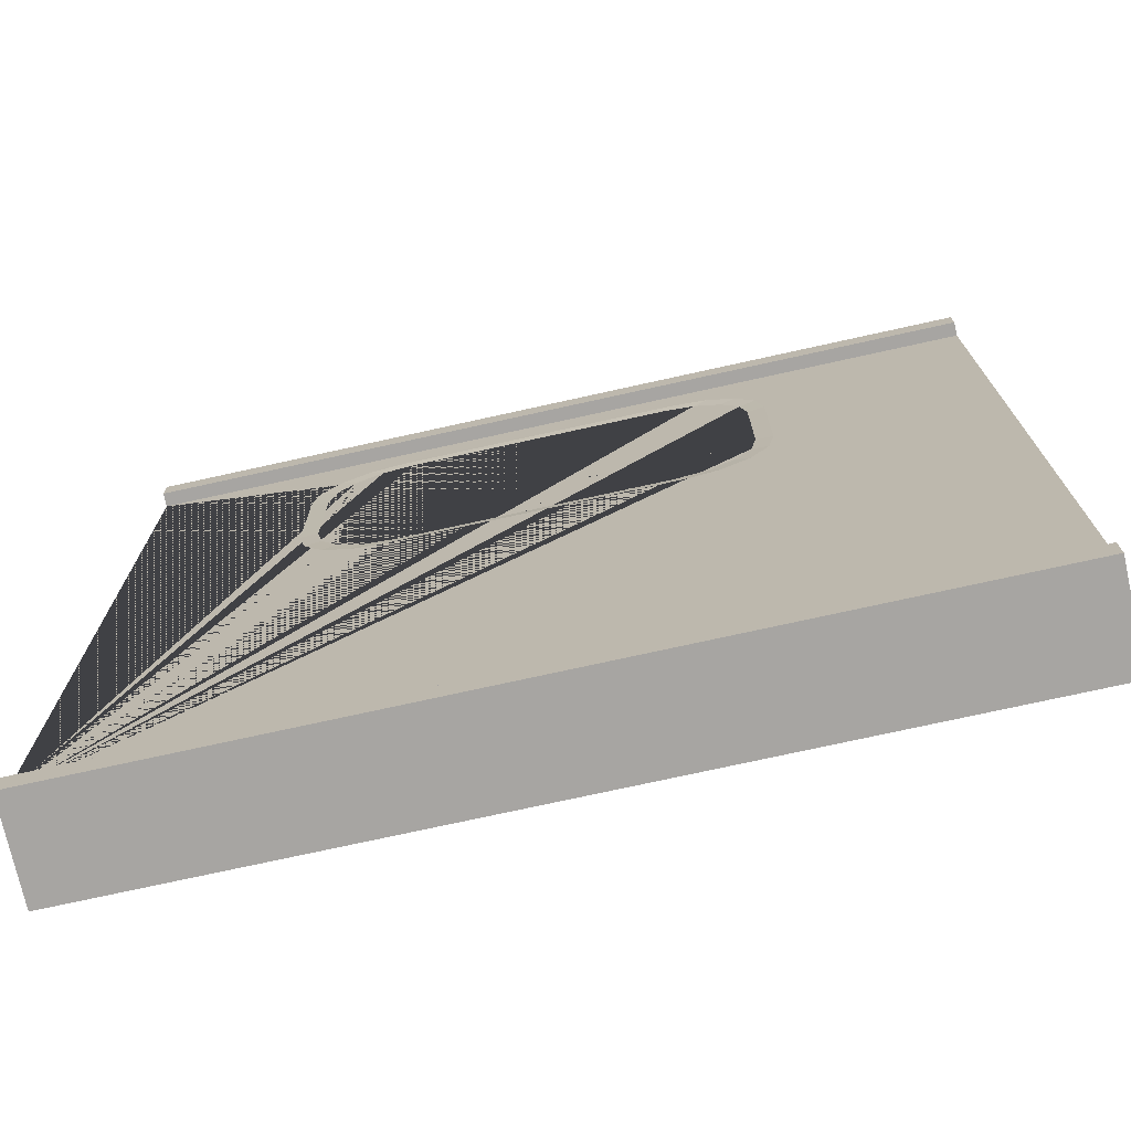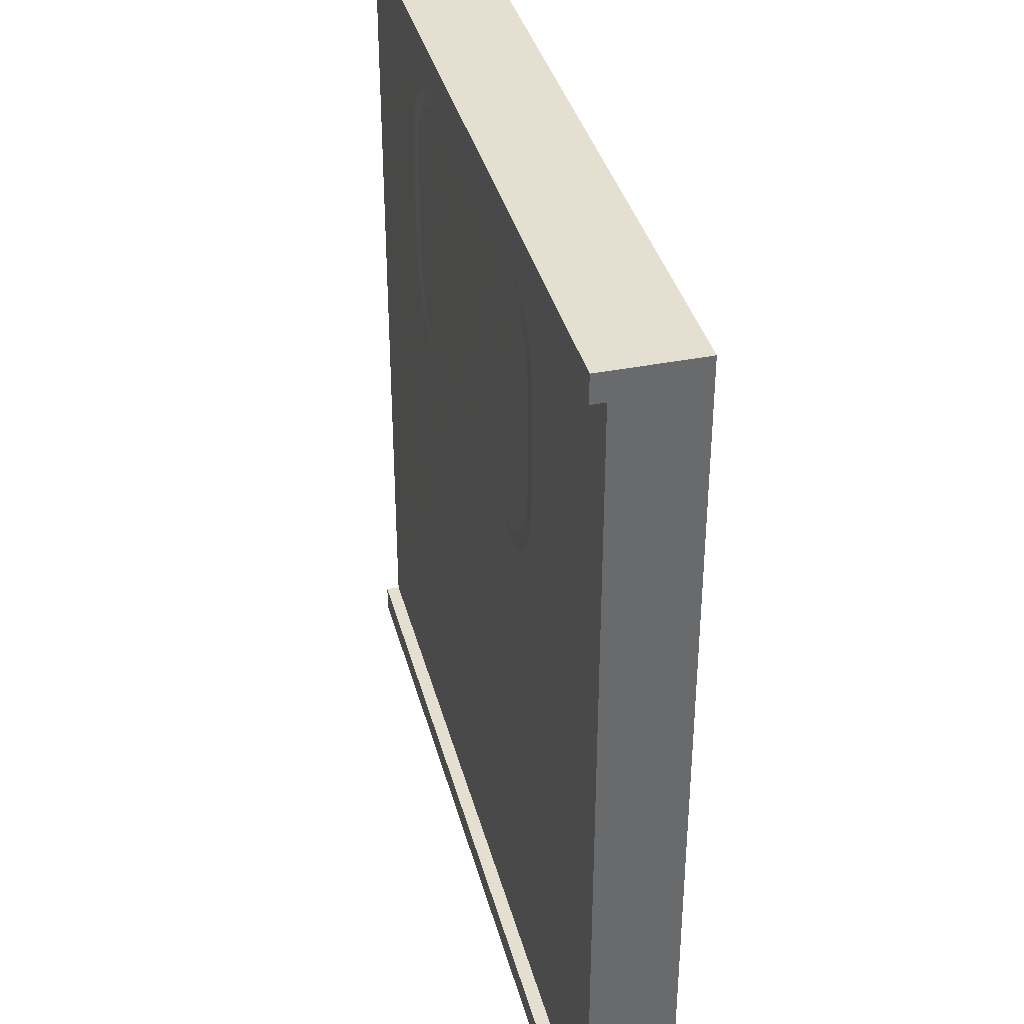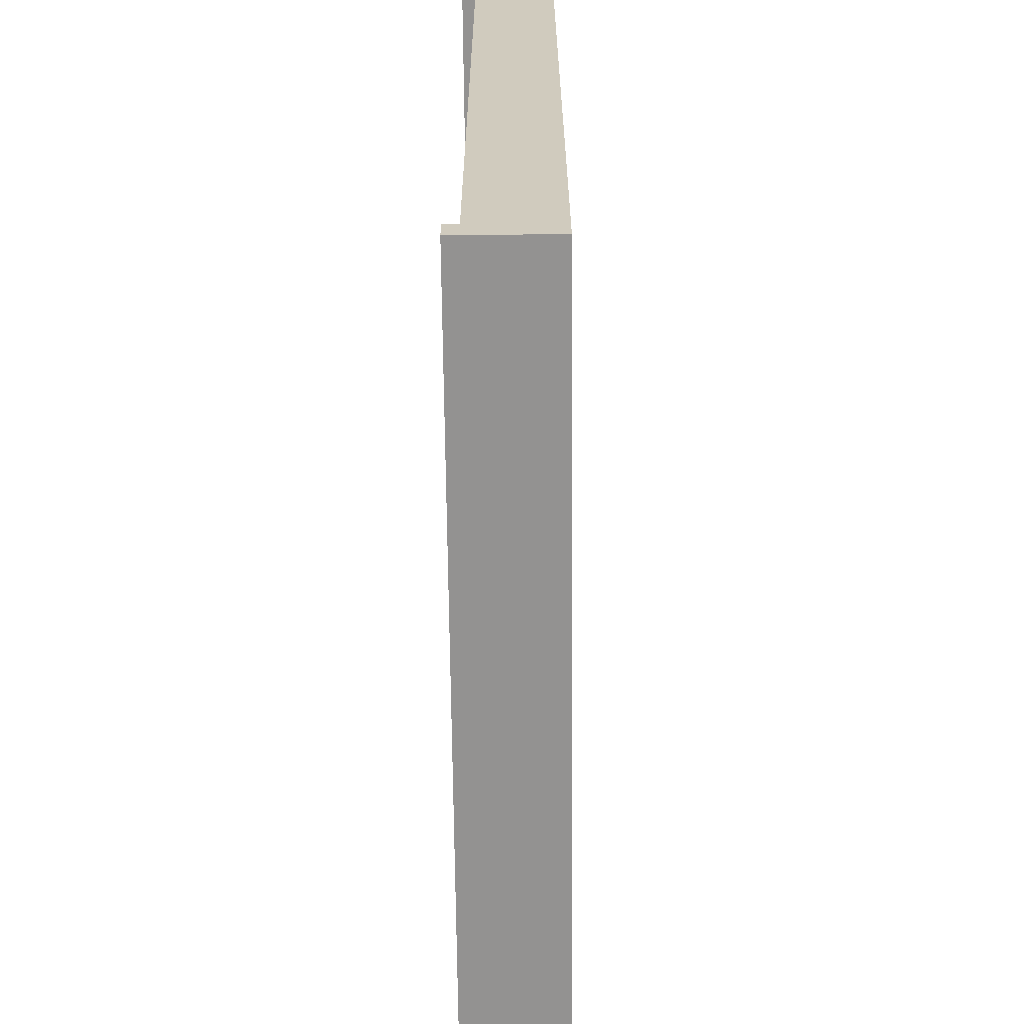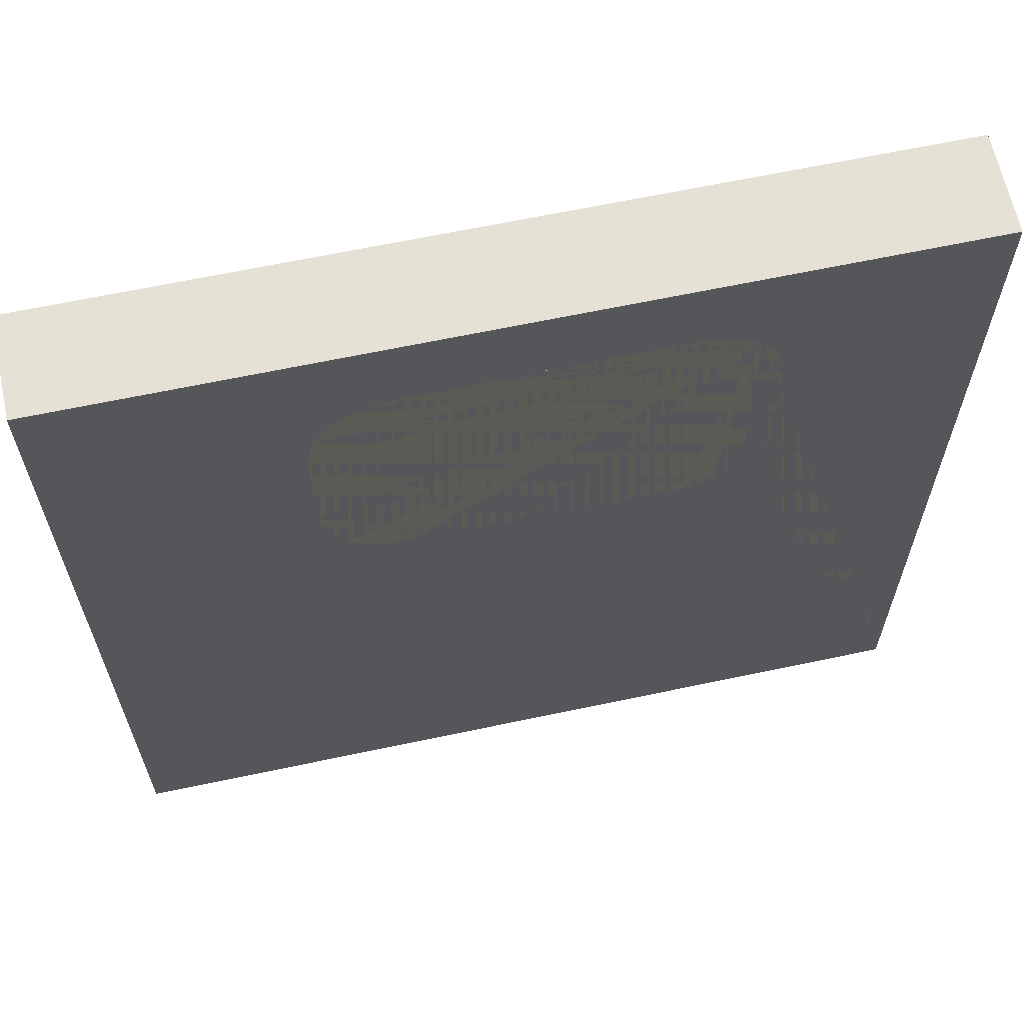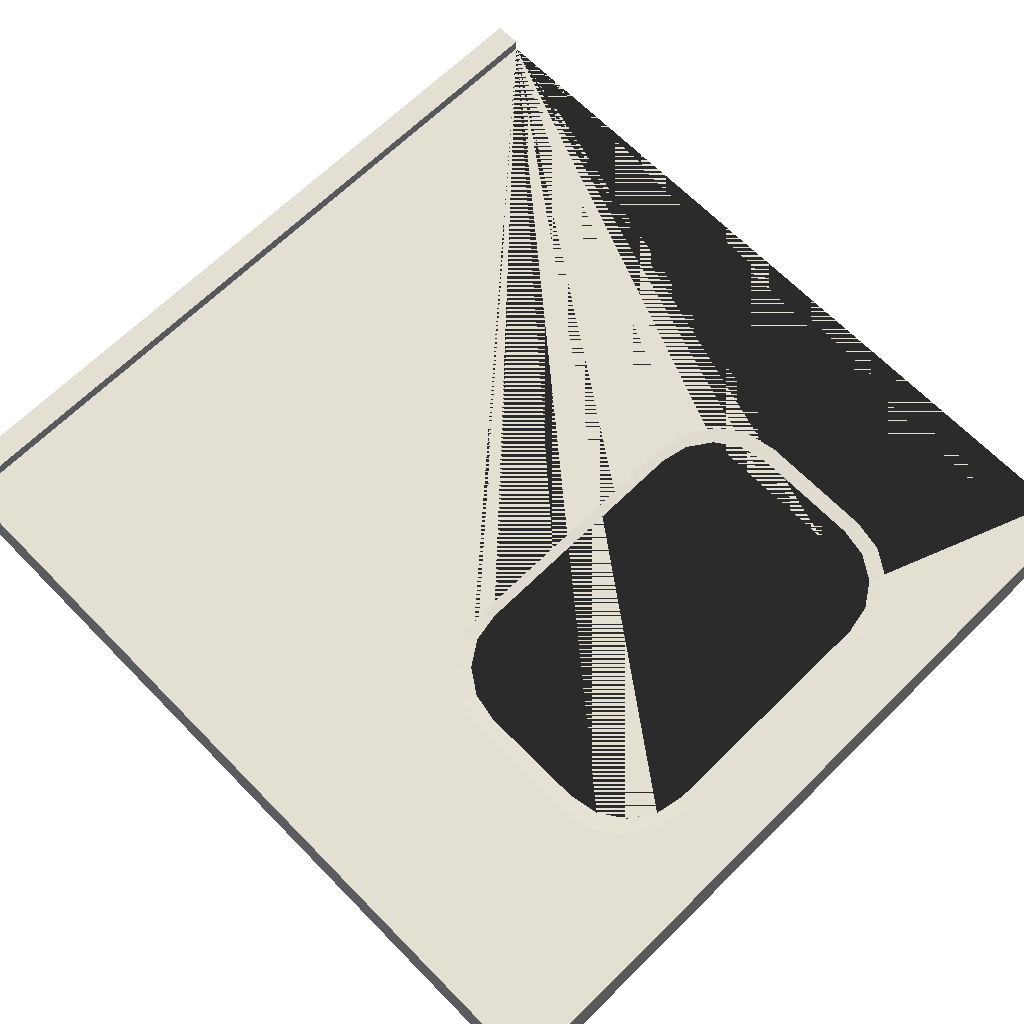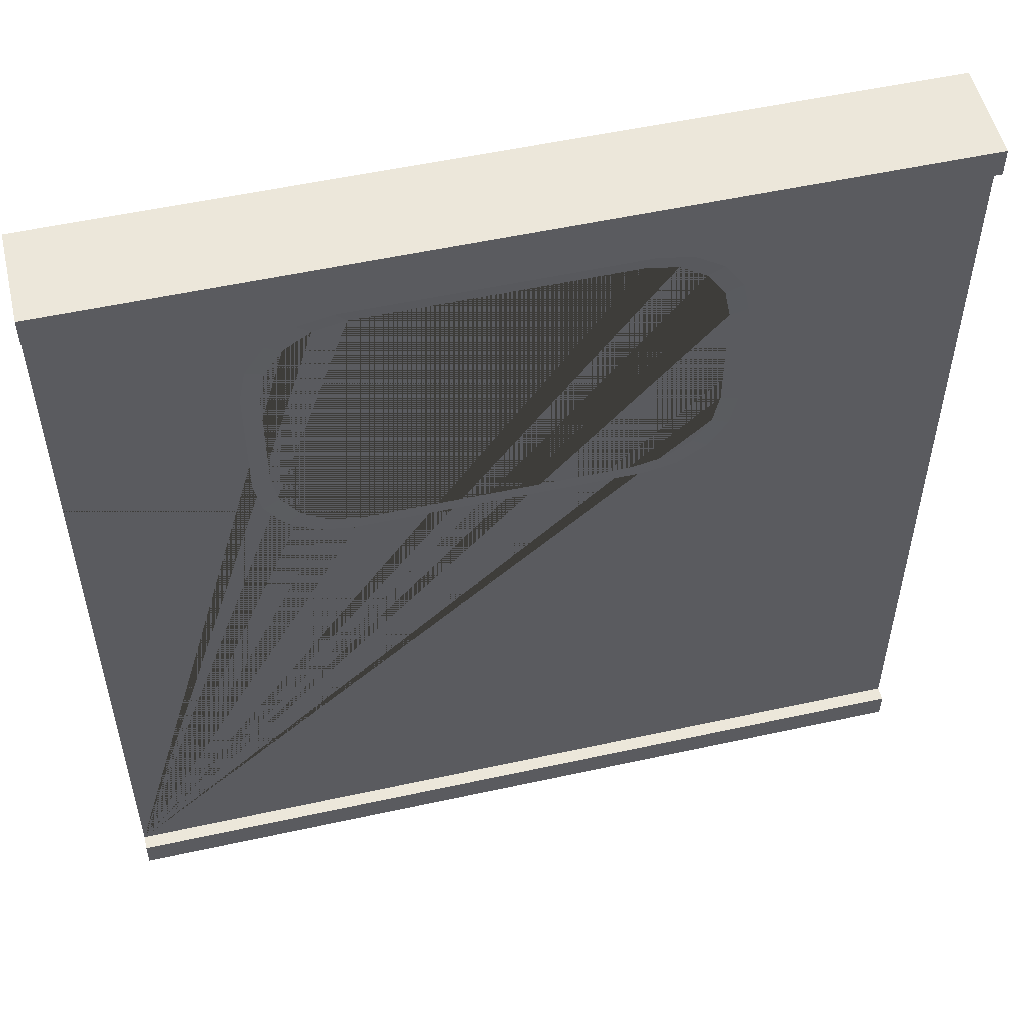
<metadata>
{"format":"obj","ext":"obj","renderer":"f3d","projection":"perspective","resolution":1024,"background":"white","views":[{"elev":-73.9,"azim":-167.5,"up":"+Z"},{"elev":37.4,"azim":-104.4,"up":"+Z"},{"elev":-66.5,"azim":-89.4,"up":"+Z"},{"elev":64.2,"azim":-12.1,"up":"+Z"},{"elev":67.1,"azim":-44.5,"up":"+Y"},{"elev":53.4,"azim":166.8,"up":"+Z"}]}
</metadata>
<code>
o Куб
v -1.5 -0.05 1.5
v -1.5 0.25 1.5
v -1.5 0.25 -1.5
v -1.5 -0.05 -1.5
v 1.5 0.25 -1.5
v 1.5 0.3 -1.5
v -1.5 0.3 -1.5
v 1.5 -0.05 -1.5
v 1.5 0.25 1.5
v 1.5 -0.05 1.5
v -1.5 -0.05 1.6
v -1.5 0.25 1.6
v -1.5 -0.05 -1.6
v -1.5 0.25 -1.6
v 1.5 0.25 -1.6
v 1.5 -0.05 -1.6
v 1.5 -0.05 1.6
v 1.5 0.25 1.6
v 1.5 0.3 1.5
v 1.5 0.3 1.6
v 1.5 0.3 -1.6
v -1.5 0.3 -1.6
v -1.5 0.3 1.5
v -1.5 0.3 1.6
v 0.5403 -0.05 1.3
v 0.5403 0.25 1.3
v -0.39 -0.05 1.3
v -0.39 0.25 1.3
v 0.8333 0.25 0.593
v 0.8333 -0.05 0.593
v 0.8333 -0.05 1.007
v 0.8333 0.25 1.007
v -0.683 0.25 1.007
v -0.683 -0.05 1.007
v -0.683 -0.05 0.593
v -0.683 0.25 0.593
v -0.39 -0.05 0.3
v -0.39 0.25 0.3
v 0.5403 -0.05 0.3
v 0.5403 0.25 0.3
v -0.5022 -0.05 1.278
v -0.5022 0.25 1.278
v -0.5972 -0.05 1.214
v -0.5972 0.25 1.214
v -0.6607 -0.05 1.119
v -0.6607 0.25 1.119
v -0.5022 -0.05 0.3223
v -0.5022 0.25 0.3223
v -0.5972 -0.05 0.3858
v -0.5972 0.25 0.3858
v -0.6607 0.25 0.4809
v -0.6607 -0.05 0.4809
v 0.811 0.25 0.4809
v 0.811 -0.05 0.4809
v 0.7475 0.25 0.3858
v 0.7475 -0.05 0.3858
v 0.6524 -0.05 0.3223
v 0.6524 0.25 0.3223
v 0.6524 -0.05 1.278
v 0.6524 0.25 1.278
v 0.7475 -0.05 1.214
v 0.7475 0.25 1.214
v 0.811 0.25 1.119
v 0.811 -0.05 1.119
v 0.5778 0.2534 1.34
v -0.4276 0.2534 1.34
v 0.8945 0.2534 0.5763
v 0.8945 0.2534 1.024
v -0.7442 0.2534 1.024
v -0.7442 0.2534 0.5763
v -0.4276 0.2534 0.2596
v 0.5778 0.2534 0.2596
v -0.5488 0.2534 1.316
v -0.6515 0.2534 1.248
v -0.7201 0.2534 1.145
v -0.5488 0.2534 0.2837
v -0.6515 0.2534 0.3524
v -0.7201 0.2534 0.4551
v 0.8704 0.2534 0.4551
v 0.8017 0.2534 0.3524
v 0.699 0.2534 0.2837
v 0.699 0.2534 1.316
v 0.8017 0.2534 1.248
v 0.8704 0.2534 1.145
f 25 27 28 26
f 29 30 31 32
f 33 34 35 36
f 38 37 39 40
f 27 41 42 28
f 41 43 44 42
f 43 45 46 44
f 45 34 33 46
f 48 47 37 38
f 47 48 50 49
f 51 52 49 50
f 35 52 51 36
f 53 54 30 29
f 55 56 54 53
f 56 55 58 57
f 40 39 57 58
f 26 60 59 25
f 60 62 61 59
f 63 64 61 62
f 32 31 64 63
f 38 48 76 71
f 55 58 81 80
f 32 29 67 68
f 63 32 68 84
f 51 36 70 78
f 60 62 83 82
f 40 38 71 72
f 48 50 77 76
f 46 44 74 75
f 28 26 65 66
f 29 53 79 67
f 42 28 66 73
f 58 40 72 81
f 36 33 69 70
f 33 46 75 69
f 26 60 82 65
f 62 63 84 83
f 50 51 78 77
f 53 55 80 79
f 44 42 73 74
f 1 2 3 4
f 3 5 6 7
f 8 5 9 10
f 2 1 11 12
f 13 14 15 16
f 4 3 14 13
f 5 8 16 15
f 8 4 13 16
f 17 18 12 11
f 1 10 17 11
f 18 9 19 20
f 10 9 18 17
f 7 6 21 22
f 19 23 24 20
f 5 15 21 6
f 2 12 24 23
f 15 14 22 21
f 12 18 20 24
f 14 3 7 22
f 9 2 23 19
f 56 8 10 61 64 31 30 54
f 61 10 1 4 8 56 57 39 37 47 49 52 35 34 45 43 41 27 25 59
f 62 9 5 55 53 29 32 63
f 5 3 2 9 62 60 26 28 42 44 46 33 36 51 50 48 38 40 58 55

</code>
